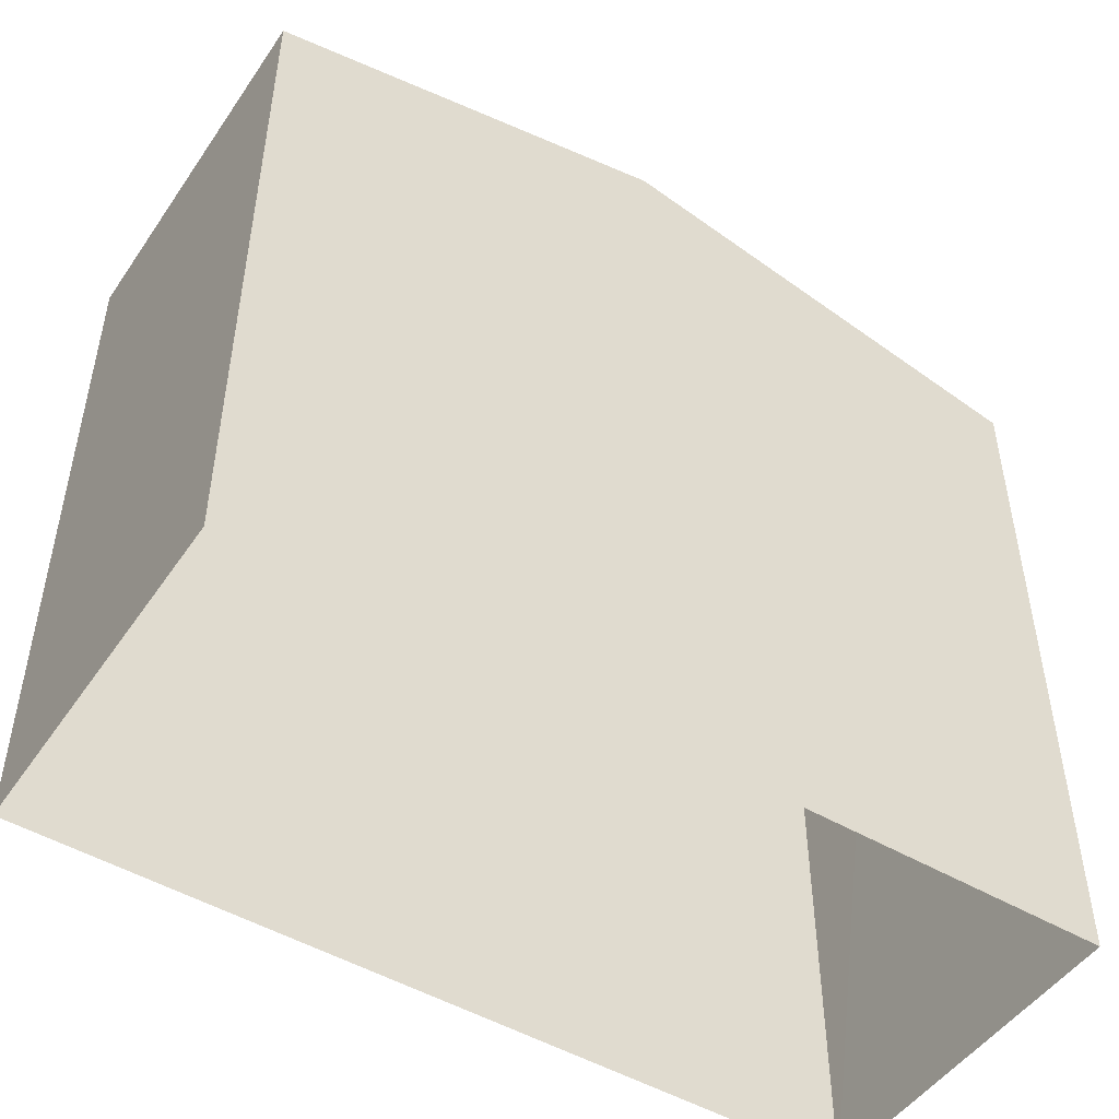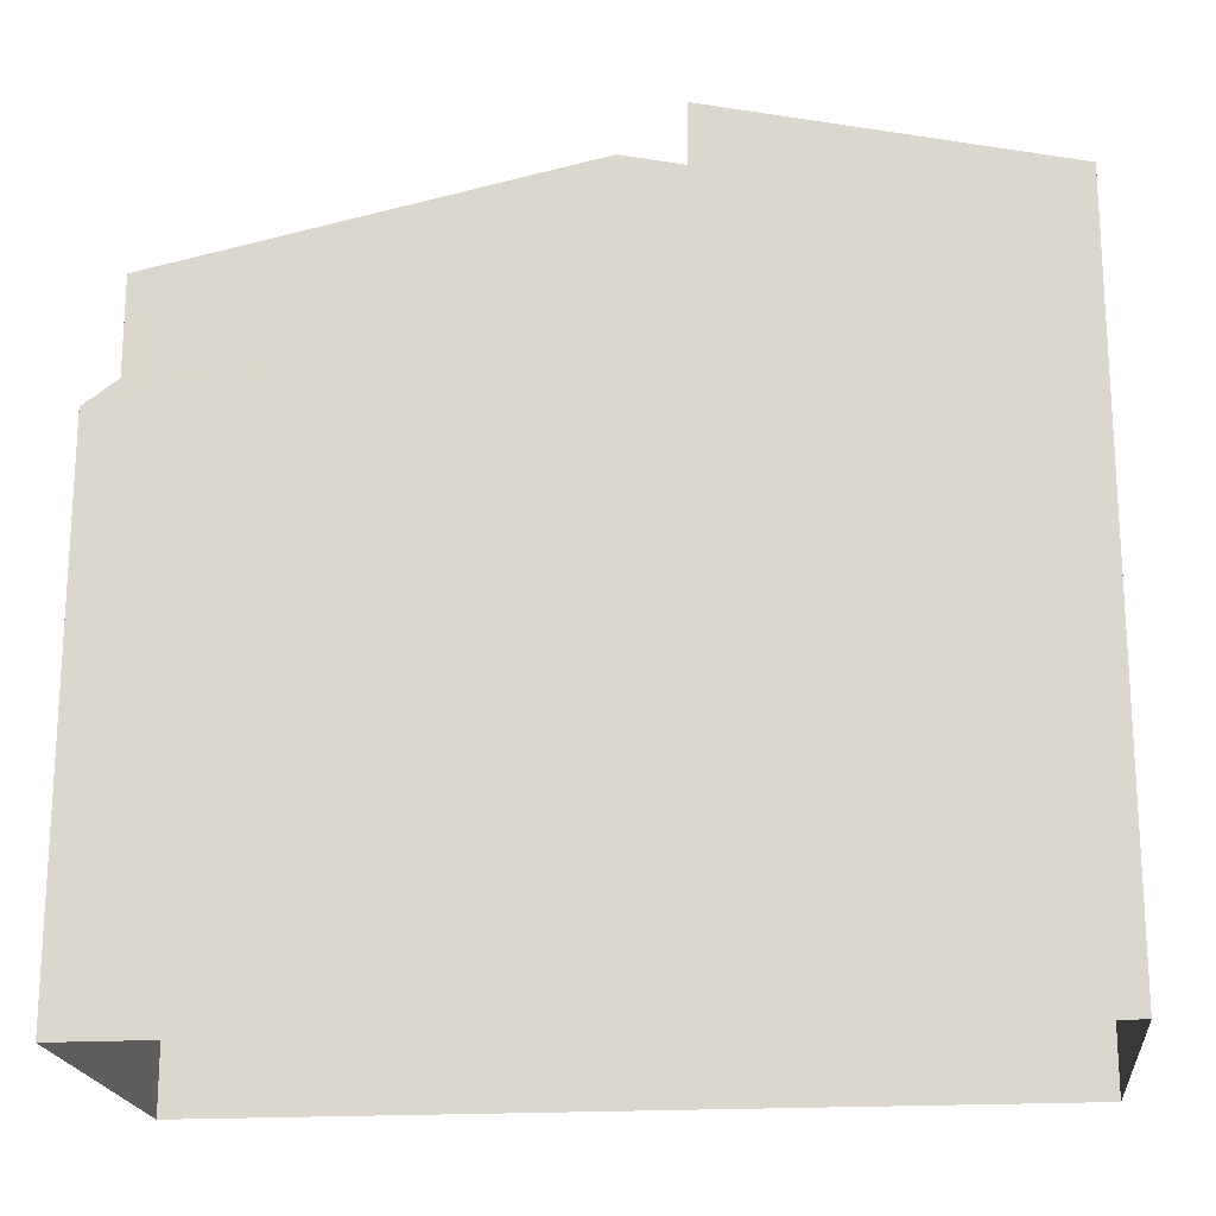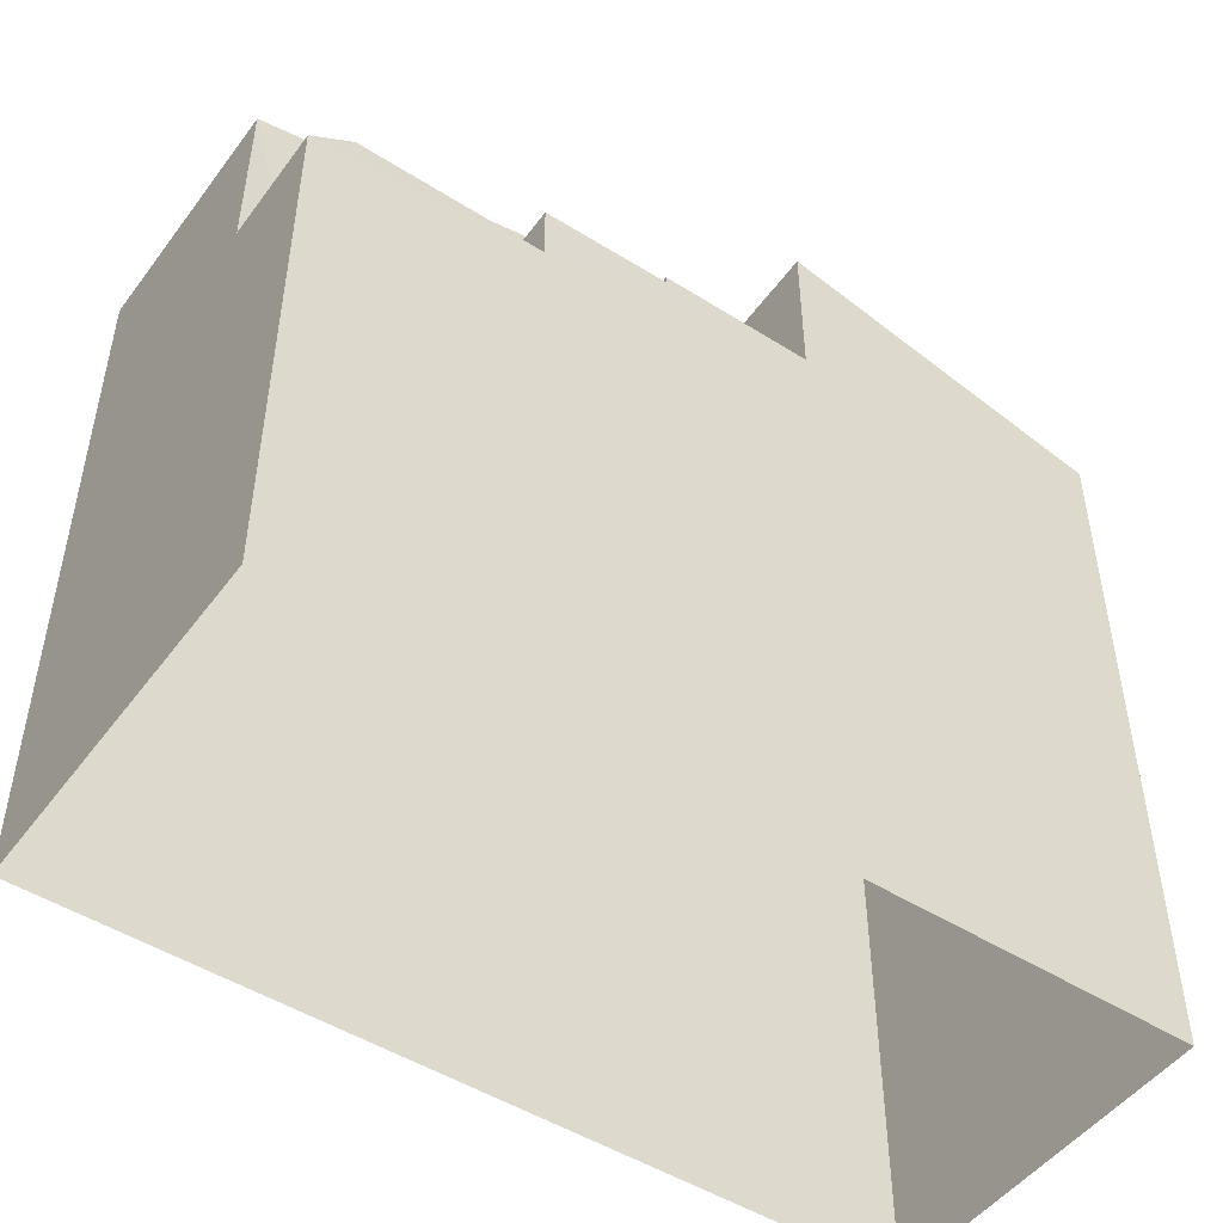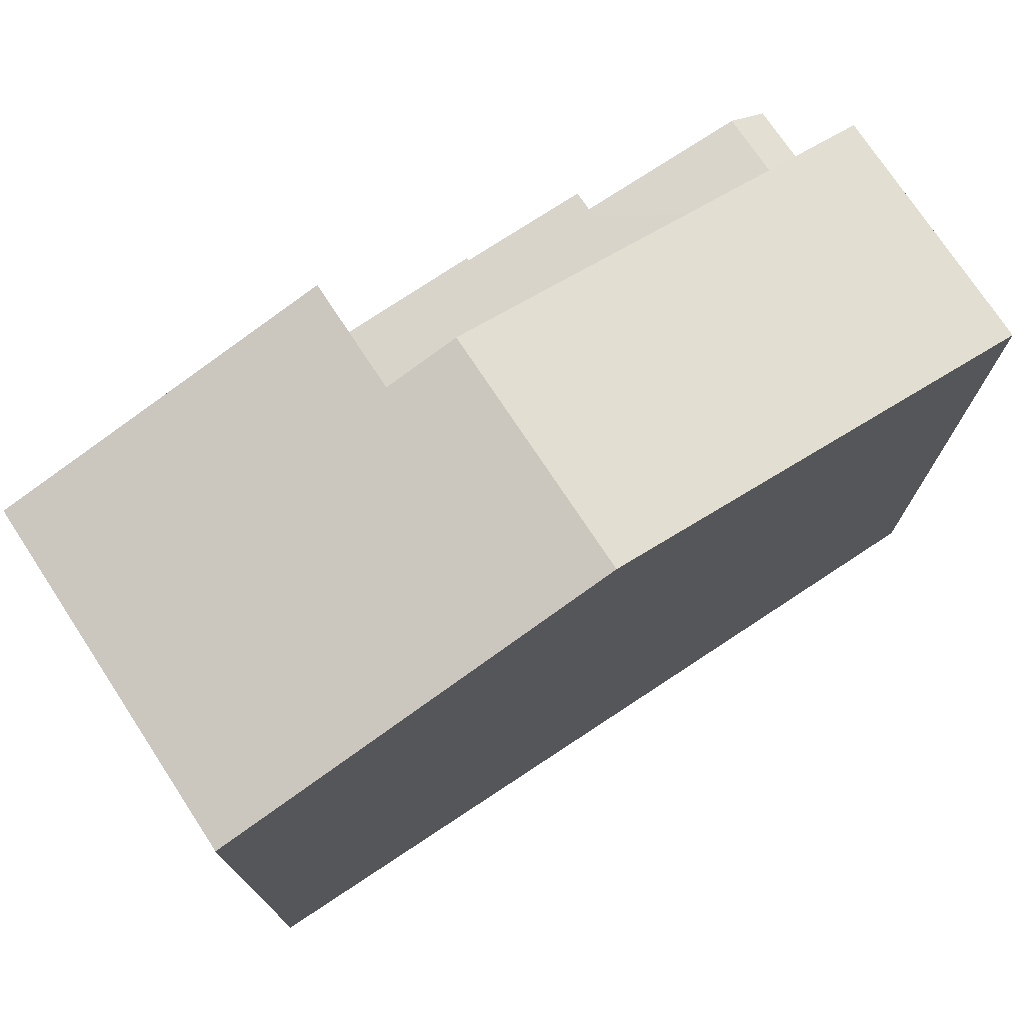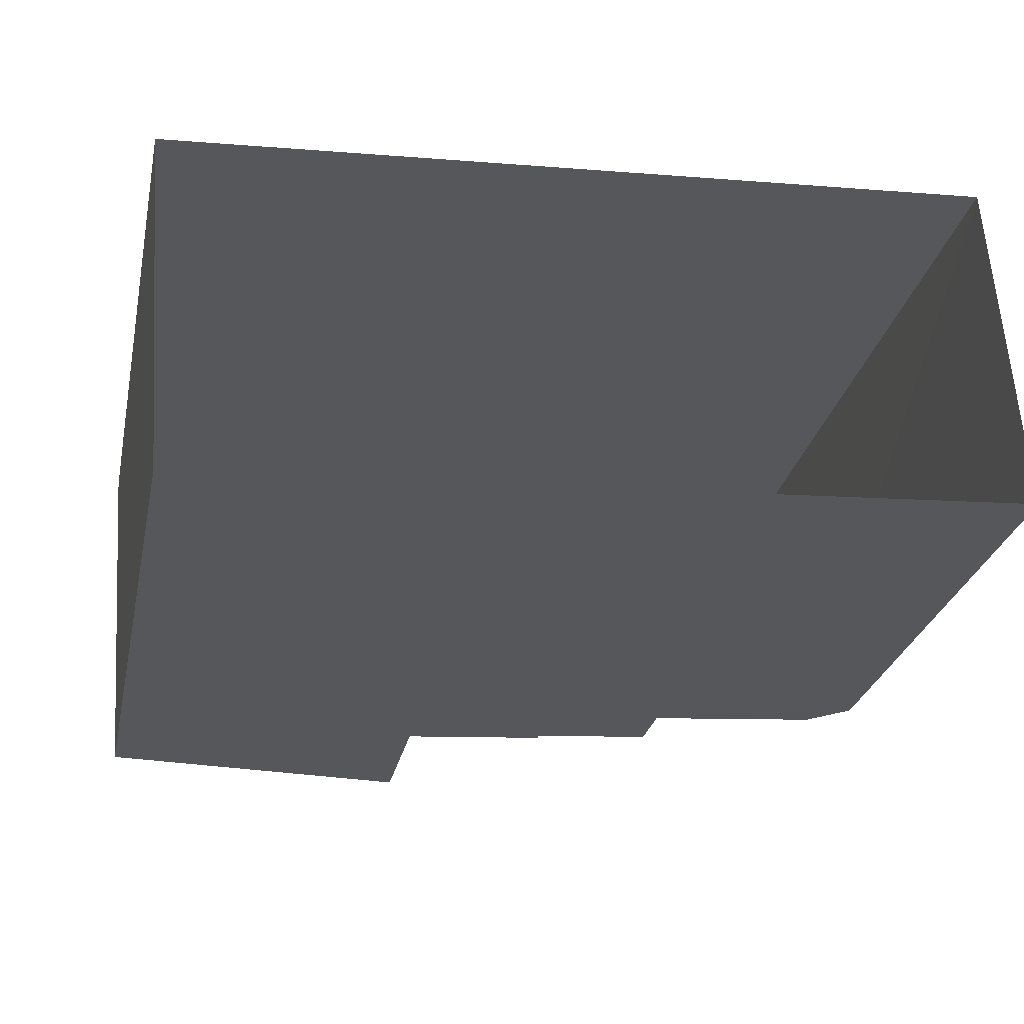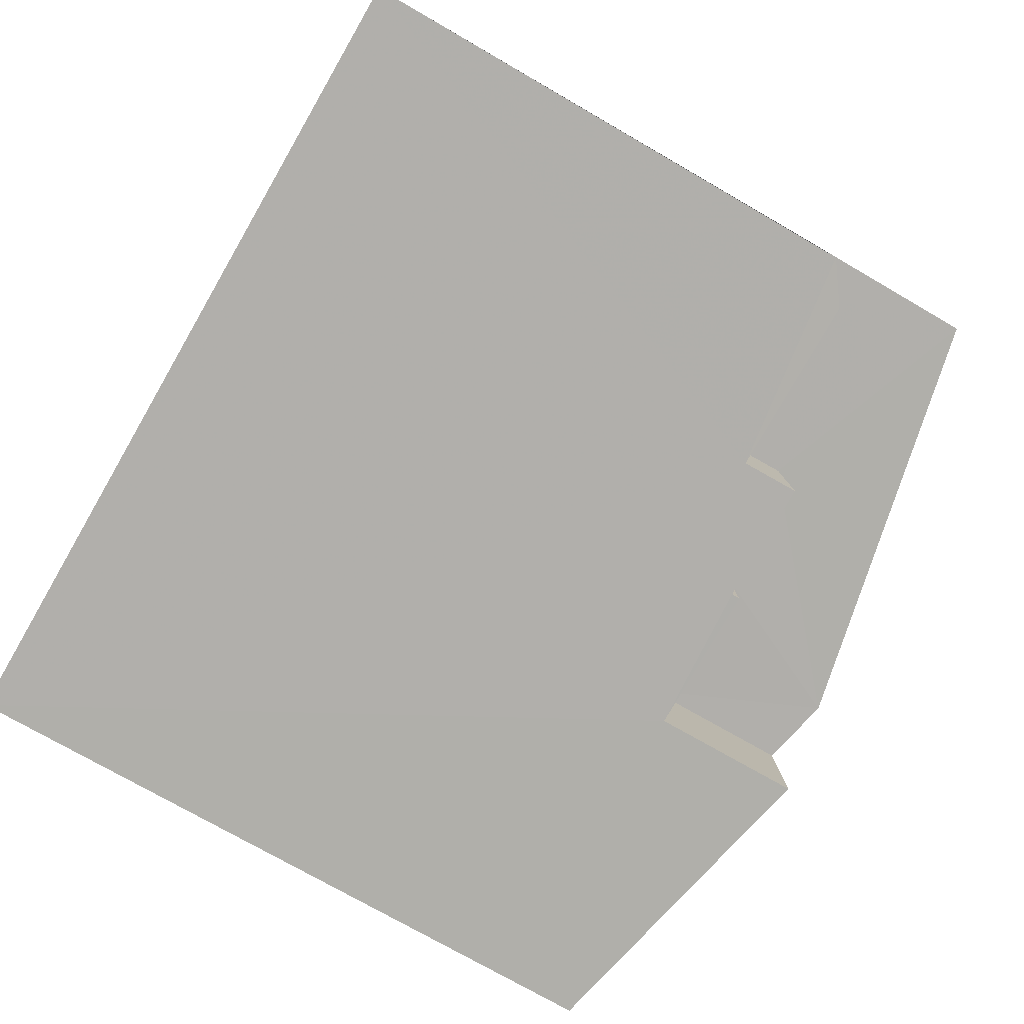
<metadata>
{"format":"obj","ext":"obj","renderer":"f3d","projection":"perspective","resolution":1024,"background":"white","views":[{"elev":-49.0,"azim":143.0,"up":"+Z"},{"elev":-19.6,"azim":2.3,"up":"+Z"},{"elev":-49.0,"azim":-39.0,"up":"+Z"},{"elev":74.9,"azim":142.6,"up":"+Z"},{"elev":-27.7,"azim":168.1,"up":"+Y"},{"elev":-74.4,"azim":-120.0,"up":"+Y"}]}
</metadata>
<code>
v -3.729e+05 -1.039e+05 29.39
v -3.729e+05 -1.039e+05 29.39
v -3.729e+05 -1.039e+05 29.39
v -3.729e+05 -1.039e+05 29.39
v -3.729e+05 -1.039e+05 45.46
v -3.729e+05 -1.039e+05 45.46
v -3.729e+05 -1.039e+05 45.46
v -3.729e+05 -1.039e+05 45.46
v -3.729e+05 -1.039e+05 43.1
v -3.729e+05 -1.039e+05 43.1
v -3.729e+05 -1.039e+05 43.9
v -3.729e+05 -1.039e+05 43.9
v -3.729e+05 -1.039e+05 50.11
v -3.729e+05 -1.039e+05 50.11
v -3.729e+05 -1.039e+05 47.7
v -3.729e+05 -1.039e+05 47.7
v -3.729e+05 -1.039e+05 45.67
v -3.729e+05 -1.039e+05 45.67
v -3.729e+05 -1.039e+05 45.67
v -3.729e+05 -1.039e+05 45.67
v -3.729e+05 -1.039e+05 49.68
v -3.729e+05 -1.039e+05 47.7
v -3.729e+05 -1.039e+05 47.7
v -3.729e+05 -1.039e+05 49.68
v -3.729e+05 -1.039e+05 43.9
v -3.729e+05 -1.039e+05 43.9
f 1 2 3
f 1 4 2
f 5 6 7
f 5 8 6
f 9 10 11
f 12 9 11
f 13 14 15
f 16 13 15
f 17 18 19
f 17 20 18
f 14 21 22
f 22 21 23
f 14 13 21
f 23 21 24
f 25 12 11
f 25 26 12
f 25 7 6
f 26 25 6
f 8 19 18
f 8 5 19
f 22 3 14
f 3 2 14
f 2 15 14
f 13 16 6
f 21 13 20
f 9 12 16
f 6 12 26
f 18 6 8
f 20 13 18
f 16 12 6
f 18 13 6
f 23 17 1
f 4 1 25
f 23 24 17
f 4 25 10
f 10 25 11
f 25 5 7
f 5 17 19
f 1 17 25
f 25 17 5
f 16 15 9
f 15 2 9
f 9 4 10
f 9 2 4
f 22 1 3
f 22 23 1
f 20 24 21
f 20 17 24

</code>
